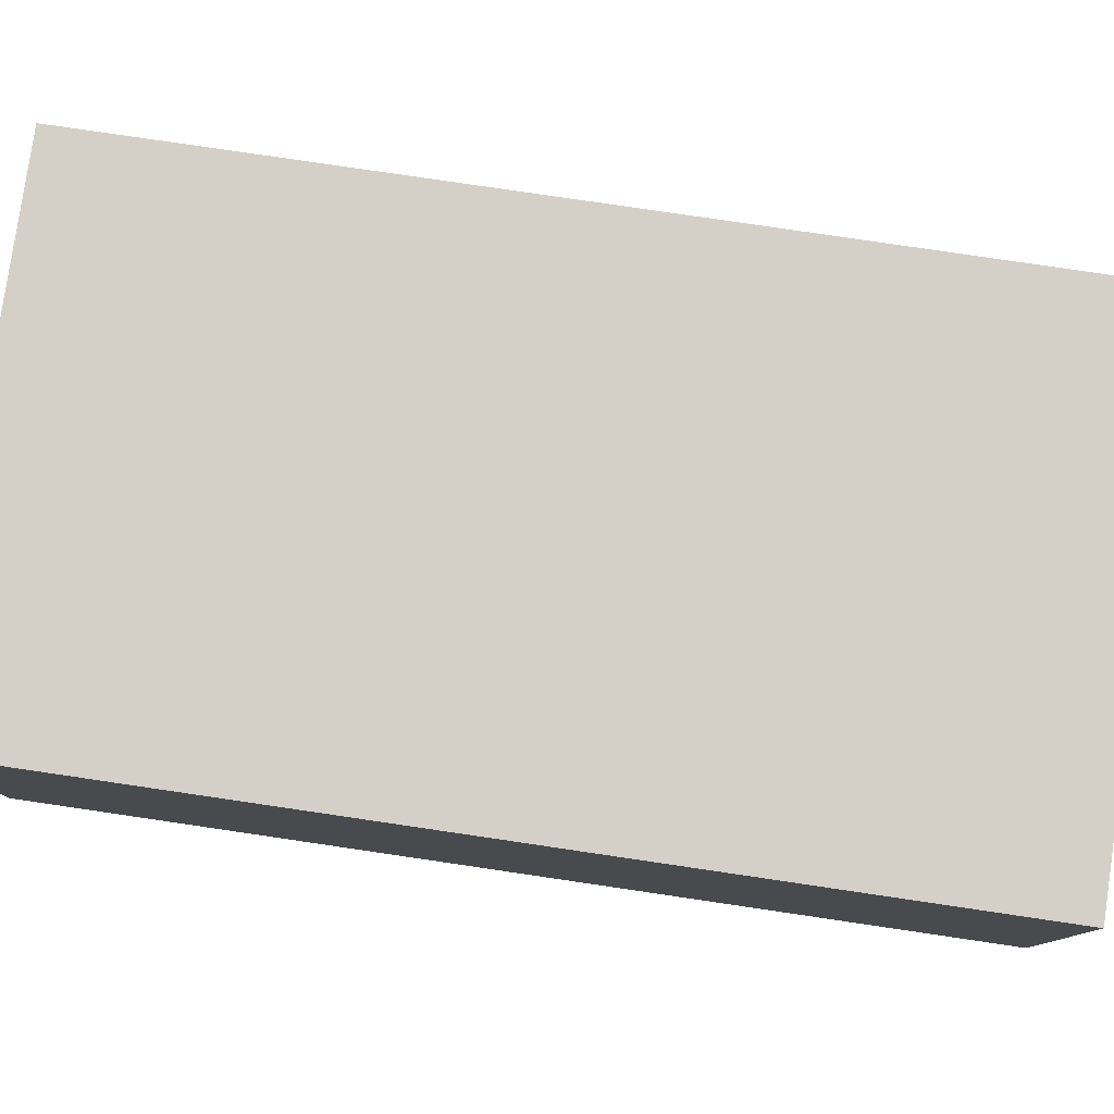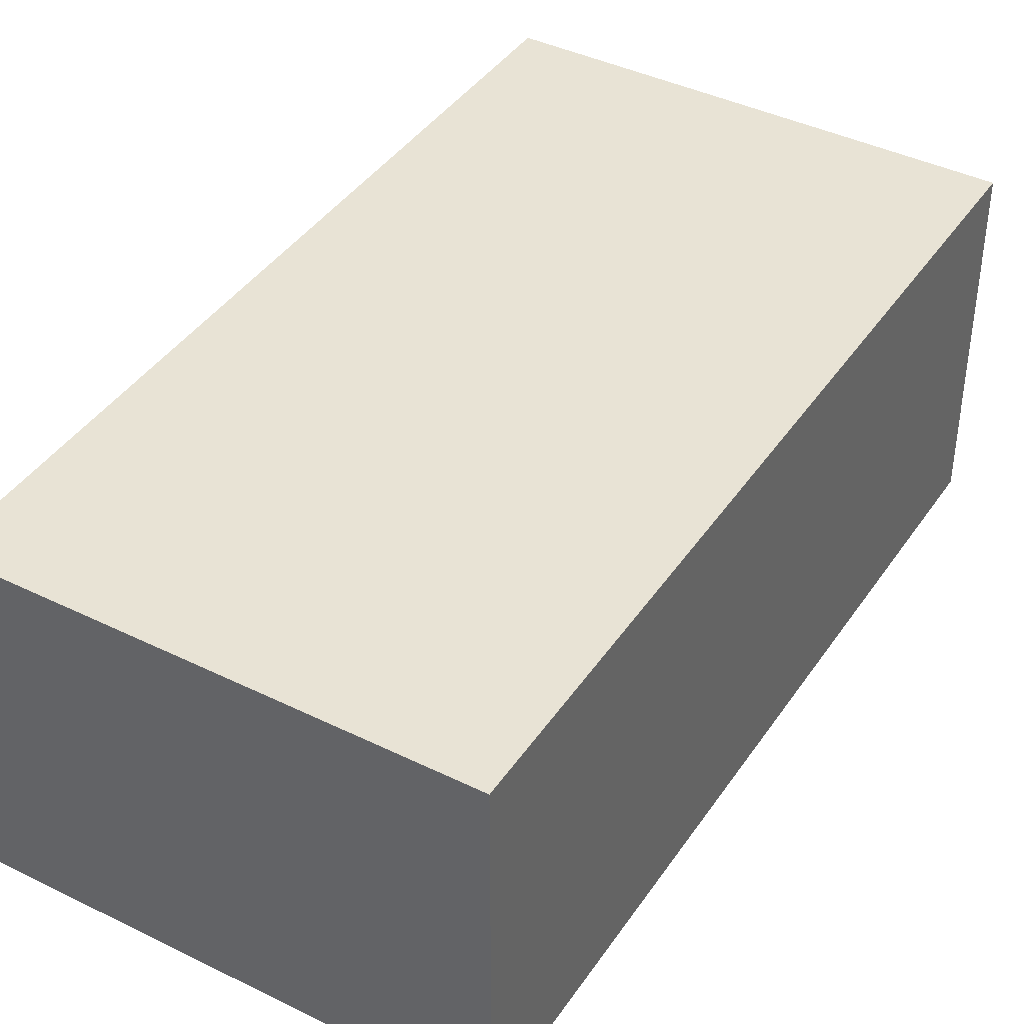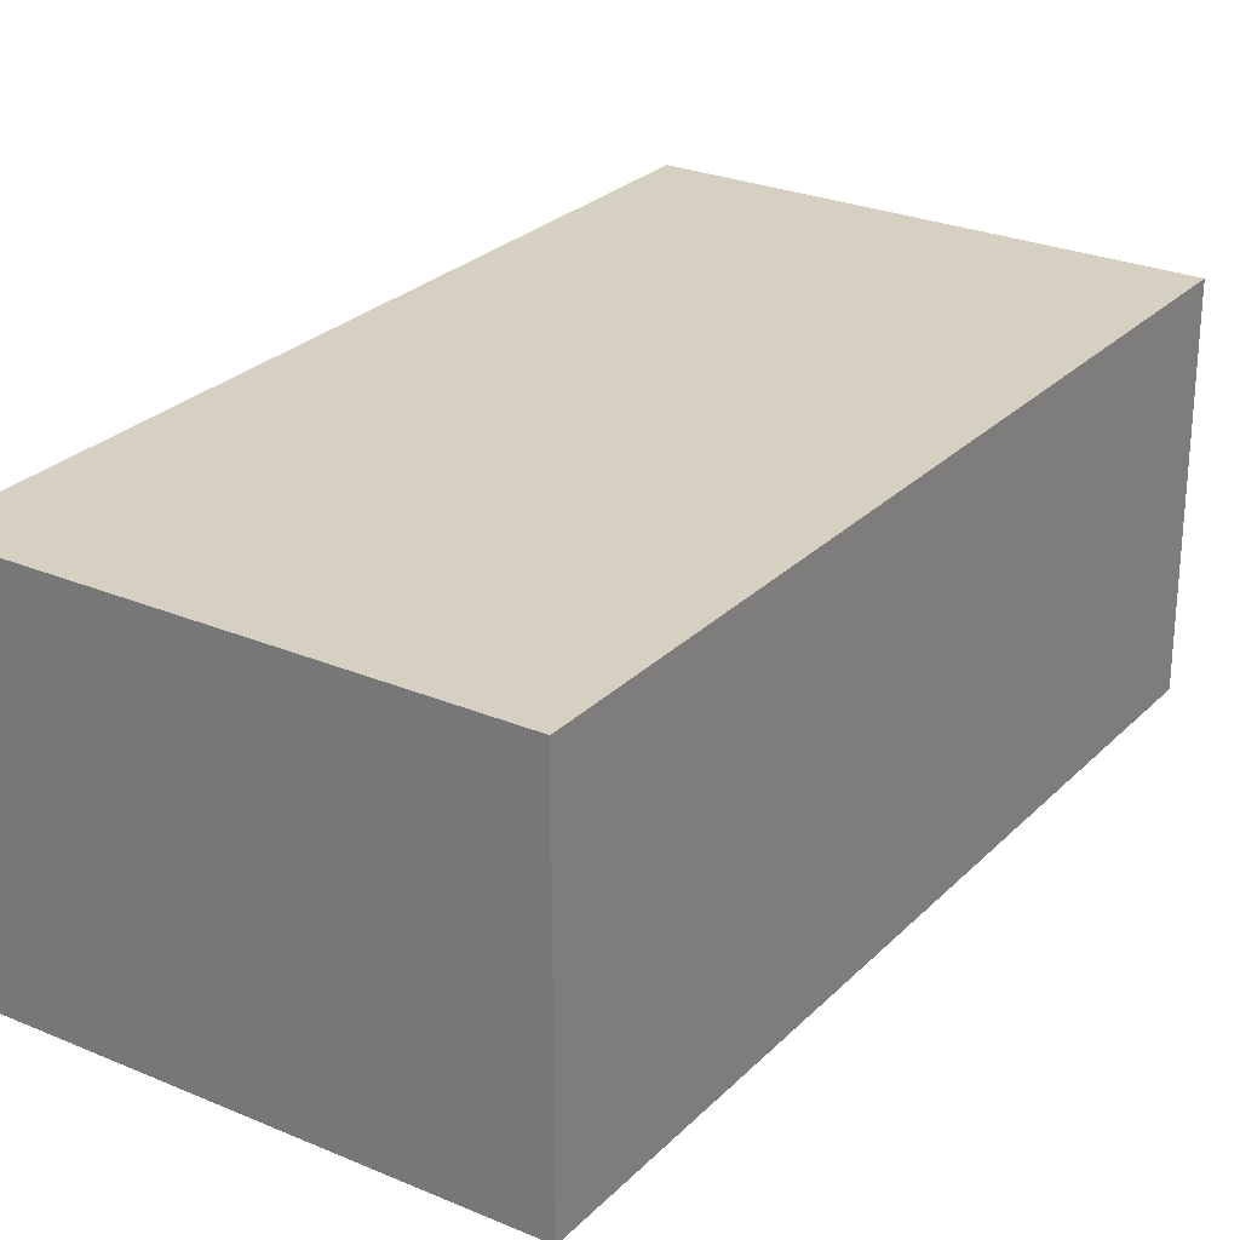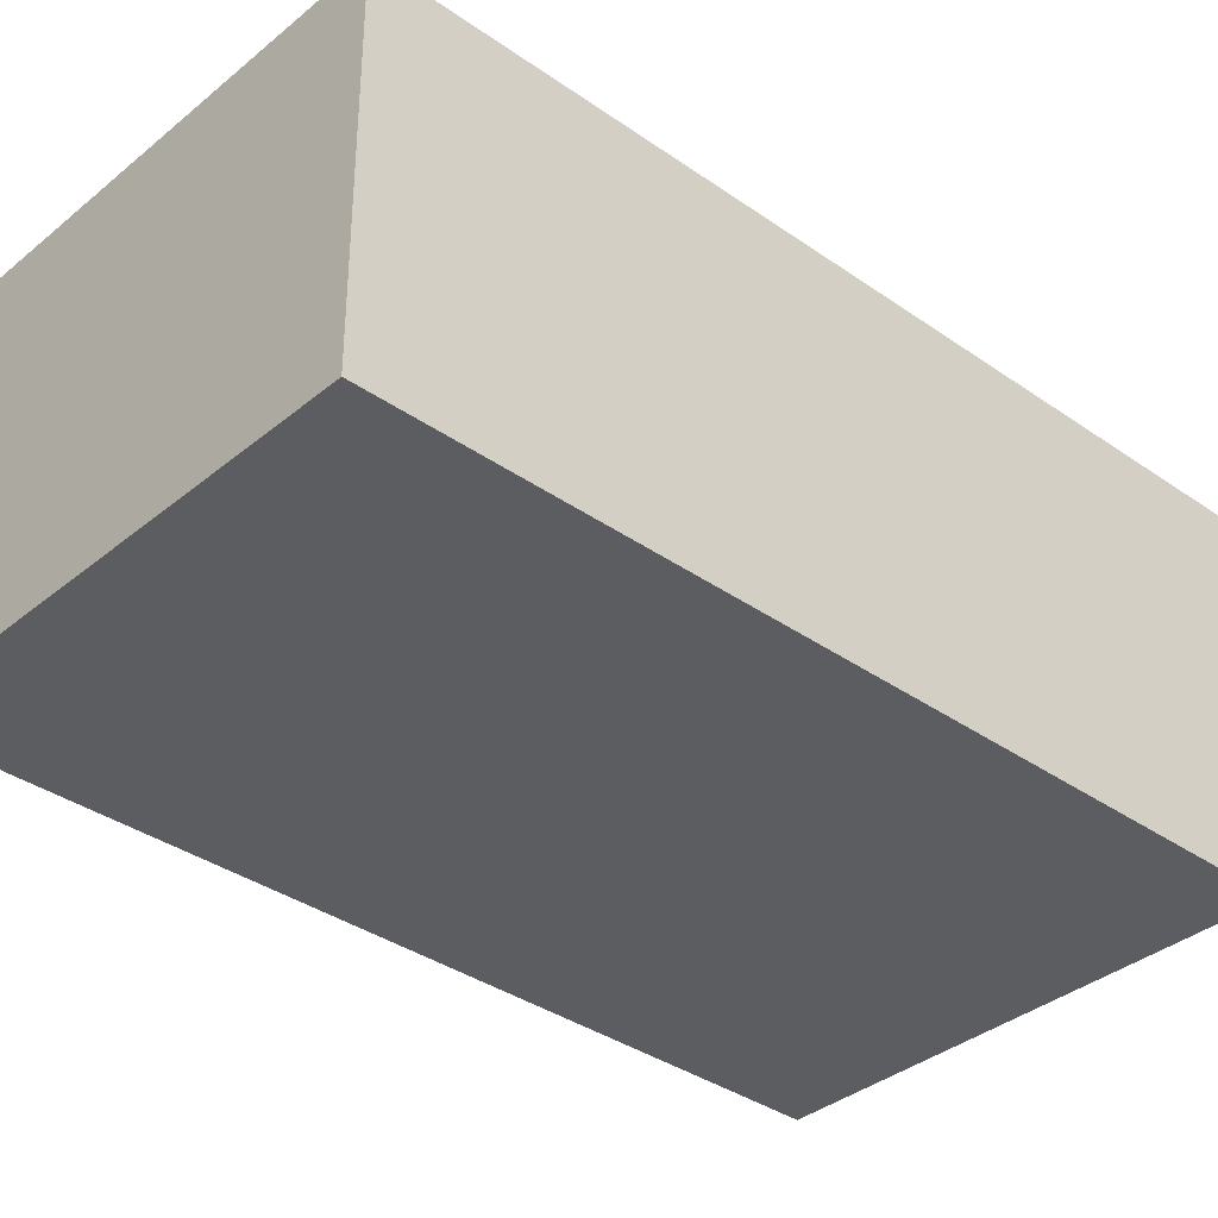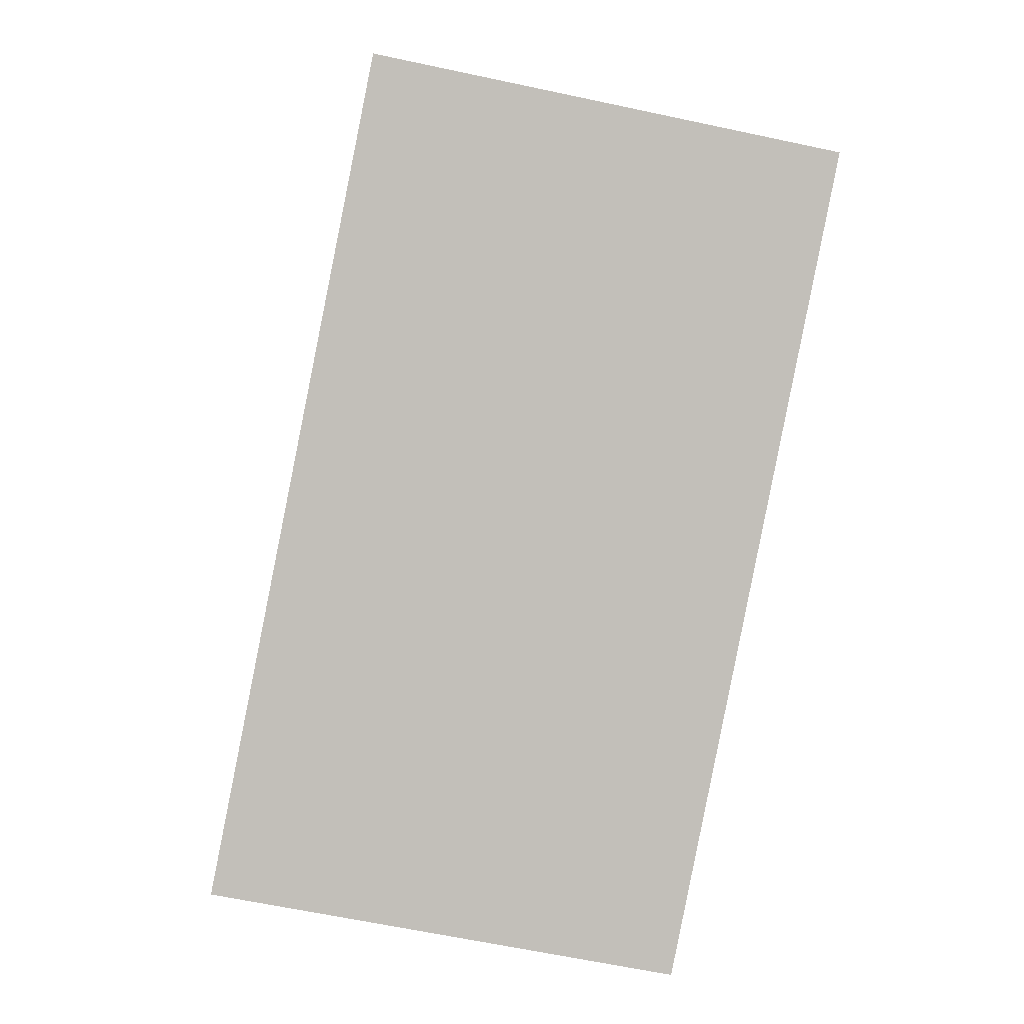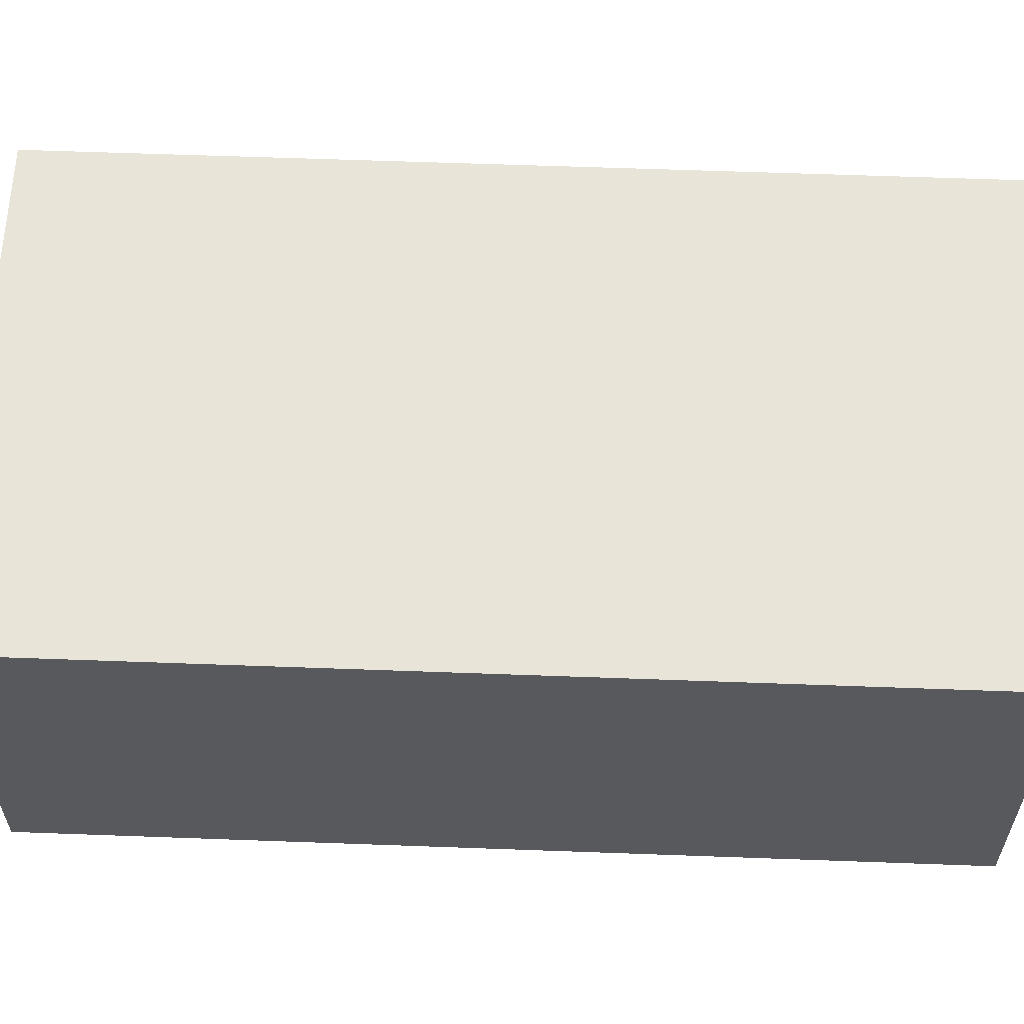
<metadata>
{"format":"obj","ext":"obj","renderer":"f3d","projection":"perspective","resolution":1024,"background":"white","views":[{"elev":80.0,"azim":109.6,"up":"+Y"},{"elev":41.0,"azim":42.2,"up":"+Y"},{"elev":26.5,"azim":44.9,"up":"+Y"},{"elev":-35.8,"azim":58.5,"up":"+Y"},{"elev":3.9,"azim":-4.4,"up":"+Z"},{"elev":60.5,"azim":103.4,"up":"+Y"}]}
</metadata>
<code>
v  0 2.265 1.387e-16
v  4.15 2.265 4.832
v  3.068 2.265 -0.61
v  1.093 2.265 5.496
v  4.161 2.265 4.886
v  4.161 -2.992e-16 4.886
v  3.068 3.735e-17 -0.61
v  4.15 -2.959e-16 4.832
v  0 0 0
v  1.093 -3.365e-16 5.496
g defaultobject
f 1 2 3
f 2 1 4
f 2 4 5
f 6 2 5
f 2 6 3
f 3 6 7
f 7 6 8
f 7 1 3
f 1 7 9
f 9 4 1
f 4 9 10
f 10 5 4
f 5 10 6
f 8 9 7
f 9 8 6
f 9 6 10

</code>
